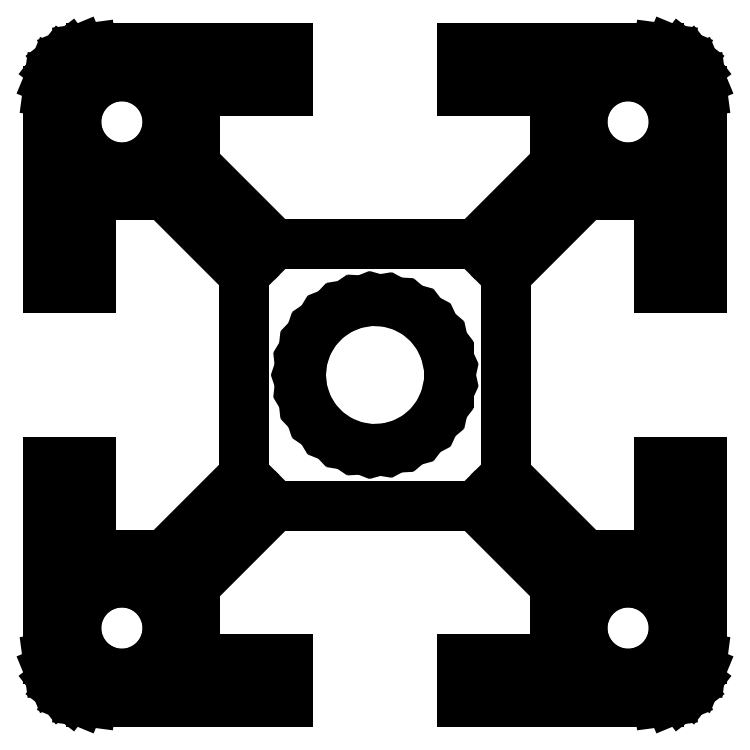
<metadata>
{"format":"dxf","ext":"dxf","renderer":"ezdxf+matplotlib","layout":"modelspace","background":"white","min_lineweight":24,"dpi":150}
</metadata>
<code>
0
SECTION
2
ENTITIES
0
LINE
8
0
10
-4
20
-13
11
-8.25
21
-13
0
LINE
8
0
10
-8.25
20
-13
11
-8.25
21
-9.664
0
LINE
8
0
10
-8.25
20
-9.664
11
-4.586
21
-6
0
LINE
8
0
10
-4.586
20
-6
11
4.586
21
-6
0
LINE
8
0
10
4.586
20
-6
11
8.25
21
-9.664
0
LINE
8
0
10
8.25
20
-9.664
11
8.25
21
-13
0
LINE
8
0
10
8.25
20
-13
11
4
21
-13
0
LINE
8
0
10
4
20
-13
11
4
21
-15
0
LINE
8
0
10
4
20
-15
11
13
21
-15
0
LINE
8
0
10
13
20
-15
11
13.52
21
-14.93
0
LINE
8
0
10
13.52
20
-14.93
11
14
21
-14.73
0
LINE
8
0
10
14
20
-14.73
11
14.41
21
-14.41
0
LINE
8
0
10
14.41
20
-14.41
11
14.73
21
-14
0
LINE
8
0
10
14.73
20
-14
11
14.93
21
-13.52
0
LINE
8
0
10
14.93
20
-13.52
11
15
21
-13
0
LINE
8
0
10
15
20
-13
11
15
21
-4
0
LINE
8
0
10
15
20
-4
11
13
21
-4
0
LINE
8
0
10
13
20
-4
11
13
21
-8.25
0
LINE
8
0
10
13
20
-8.25
11
9.664
21
-8.25
0
LINE
8
0
10
9.664
20
-8.25
11
6
21
-4.586
0
LINE
8
0
10
6
20
-4.586
11
6
21
4.586
0
LINE
8
0
10
6
20
4.586
11
9.664
21
8.25
0
LINE
8
0
10
9.664
20
8.25
11
13
21
8.25
0
LINE
8
0
10
13
20
8.25
11
13
21
4
0
LINE
8
0
10
13
20
4
11
15
21
4
0
LINE
8
0
10
15
20
4
11
15
21
13
0
LINE
8
0
10
15
20
13
11
14.93
21
13.52
0
LINE
8
0
10
14.93
20
13.52
11
14.73
21
14
0
LINE
8
0
10
14.73
20
14
11
14.41
21
14.41
0
LINE
8
0
10
14.41
20
14.41
11
14
21
14.73
0
LINE
8
0
10
14
20
14.73
11
13.52
21
14.93
0
LINE
8
0
10
13.52
20
14.93
11
13
21
15
0
LINE
8
0
10
13
20
15
11
4
21
15
0
LINE
8
0
10
4
20
15
11
4
21
13
0
LINE
8
0
10
4
20
13
11
8.25
21
13
0
LINE
8
0
10
8.25
20
13
11
8.25
21
9.664
0
LINE
8
0
10
8.25
20
9.664
11
4.586
21
6
0
LINE
8
0
10
4.586
20
6
11
-4.586
21
6
0
LINE
8
0
10
-4.586
20
6
11
-8.25
21
9.664
0
LINE
8
0
10
-8.25
20
9.664
11
-8.25
21
13
0
LINE
8
0
10
-8.25
20
13
11
-4
21
13
0
LINE
8
0
10
-4
20
13
11
-4
21
15
0
LINE
8
0
10
-4
20
15
11
-13
21
15
0
LINE
8
0
10
-13
20
15
11
-13.52
21
14.93
0
LINE
8
0
10
-13.52
20
14.93
11
-14
21
14.73
0
LINE
8
0
10
-14
20
14.73
11
-14.41
21
14.41
0
LINE
8
0
10
-14.41
20
14.41
11
-14.73
21
14
0
LINE
8
0
10
-14.73
20
14
11
-14.93
21
13.52
0
LINE
8
0
10
-14.93
20
13.52
11
-15
21
13
0
LINE
8
0
10
-15
20
13
11
-15
21
4
0
LINE
8
0
10
-15
20
4
11
-13
21
4
0
LINE
8
0
10
-13
20
4
11
-13
21
8.25
0
LINE
8
0
10
-13
20
8.25
11
-9.664
21
8.25
0
LINE
8
0
10
-9.664
20
8.25
11
-6
21
4.586
0
LINE
8
0
10
-6
20
4.586
11
-6
21
-4.586
0
LINE
8
0
10
-6
20
-4.586
11
-9.664
21
-8.25
0
LINE
8
0
10
-9.664
20
-8.25
11
-13
21
-8.25
0
LINE
8
0
10
-13
20
-8.25
11
-13
21
-4
0
LINE
8
0
10
-13
20
-4
11
-15
21
-4
0
LINE
8
0
10
-15
20
-4
11
-15
21
-13
0
LINE
8
0
10
-15
20
-13
11
-14.93
21
-13.52
0
LINE
8
0
10
-14.93
20
-13.52
11
-14.73
21
-14
0
LINE
8
0
10
-14.73
20
-14
11
-14.41
21
-14.41
0
LINE
8
0
10
-14.41
20
-14.41
11
-14
21
-14.73
0
LINE
8
0
10
-14
20
-14.73
11
-13.52
21
-14.93
0
LINE
8
0
10
-13.52
20
-14.93
11
-13
21
-15
0
LINE
8
0
10
-13
20
-15
11
-4
21
-15
0
LINE
8
0
10
-4
20
-15
11
-4
21
-13
0
LINE
8
0
10
-12.14
20
9.572
11
-12.65
21
9.781
0
LINE
8
0
10
-12.65
20
9.781
11
-13.08
21
10.12
0
LINE
8
0
10
-13.08
20
10.12
11
-13.42
21
10.55
0
LINE
8
0
10
-13.42
20
10.55
11
-13.63
21
11.06
0
LINE
8
0
10
-13.63
20
11.06
11
-13.7
21
11.6
0
LINE
8
0
10
-13.7
20
11.6
11
-13.63
21
12.14
0
LINE
8
0
10
-13.63
20
12.14
11
-13.42
21
12.65
0
LINE
8
0
10
-13.42
20
12.65
11
-13.08
21
13.08
0
LINE
8
0
10
-13.08
20
13.08
11
-12.65
21
13.42
0
LINE
8
0
10
-12.65
20
13.42
11
-12.14
21
13.63
0
LINE
8
0
10
-12.14
20
13.63
11
-11.6
21
13.7
0
LINE
8
0
10
-11.6
20
13.7
11
-11.06
21
13.63
0
LINE
8
0
10
-11.06
20
13.63
11
-10.55
21
13.42
0
LINE
8
0
10
-10.55
20
13.42
11
-10.12
21
13.08
0
LINE
8
0
10
-10.12
20
13.08
11
-9.781
21
12.65
0
LINE
8
0
10
-9.781
20
12.65
11
-9.572
21
12.14
0
LINE
8
0
10
-9.572
20
12.14
11
-9.5
21
11.6
0
LINE
8
0
10
-9.5
20
11.6
11
-9.572
21
11.06
0
LINE
8
0
10
-9.572
20
11.06
11
-9.781
21
10.55
0
LINE
8
0
10
-9.781
20
10.55
11
-10.12
21
10.12
0
LINE
8
0
10
-10.12
20
10.12
11
-10.55
21
9.781
0
LINE
8
0
10
-10.55
20
9.781
11
-11.06
21
9.572
0
LINE
8
0
10
-11.06
20
9.572
11
-11.6
21
9.5
0
LINE
8
0
10
-11.6
20
9.5
11
-12.14
21
9.572
0
LINE
8
0
10
11.06
20
9.572
11
10.55
21
9.781
0
LINE
8
0
10
10.55
20
9.781
11
10.12
21
10.12
0
LINE
8
0
10
10.12
20
10.12
11
9.781
21
10.55
0
LINE
8
0
10
9.781
20
10.55
11
9.572
21
11.06
0
LINE
8
0
10
9.572
20
11.06
11
9.5
21
11.6
0
LINE
8
0
10
9.5
20
11.6
11
9.572
21
12.14
0
LINE
8
0
10
9.572
20
12.14
11
9.781
21
12.65
0
LINE
8
0
10
9.781
20
12.65
11
10.12
21
13.08
0
LINE
8
0
10
10.12
20
13.08
11
10.55
21
13.42
0
LINE
8
0
10
10.55
20
13.42
11
11.06
21
13.63
0
LINE
8
0
10
11.06
20
13.63
11
11.6
21
13.7
0
LINE
8
0
10
11.6
20
13.7
11
12.14
21
13.63
0
LINE
8
0
10
12.14
20
13.63
11
12.65
21
13.42
0
LINE
8
0
10
12.65
20
13.42
11
13.08
21
13.08
0
LINE
8
0
10
13.08
20
13.08
11
13.42
21
12.65
0
LINE
8
0
10
13.42
20
12.65
11
13.63
21
12.14
0
LINE
8
0
10
13.63
20
12.14
11
13.7
21
11.6
0
LINE
8
0
10
13.7
20
11.6
11
13.63
21
11.06
0
LINE
8
0
10
13.63
20
11.06
11
13.42
21
10.55
0
LINE
8
0
10
13.42
20
10.55
11
13.08
21
10.12
0
LINE
8
0
10
13.08
20
10.12
11
12.65
21
9.781
0
LINE
8
0
10
12.65
20
9.781
11
12.14
21
9.572
0
LINE
8
0
10
12.14
20
9.572
11
11.6
21
9.5
0
LINE
8
0
10
11.6
20
9.5
11
11.06
21
9.572
0
LINE
8
0
10
-0.9096
20
-3.276
11
-1.593
21
-3.004
0
LINE
8
0
10
-1.593
20
-3.004
11
-2.201
21
-2.591
0
LINE
8
0
10
-2.201
20
-2.591
11
-2.707
21
-2.058
0
LINE
8
0
10
-2.707
20
-2.058
11
-3.086
21
-1.428
0
LINE
8
0
10
-3.086
20
-1.428
11
-3.321
21
-0.7309
0
LINE
8
0
10
-3.321
20
-0.7309
11
-3.4
21
0
0
LINE
8
0
10
-3.4
20
0
11
-3.321
21
0.7309
0
LINE
8
0
10
-3.321
20
0.7309
11
-3.086
21
1.428
0
LINE
8
0
10
-3.086
20
1.428
11
-2.707
21
2.058
0
LINE
8
0
10
-2.707
20
2.058
11
-2.201
21
2.591
0
LINE
8
0
10
-2.201
20
2.591
11
-1.593
21
3.004
0
LINE
8
0
10
-1.593
20
3.004
11
-0.9096
21
3.276
0
LINE
8
0
10
-0.9096
20
3.276
11
-0.1841
21
3.395
0
LINE
8
0
10
-0.1841
20
3.395
11
0.55
21
3.355
0
LINE
8
0
10
0.55
20
3.355
11
1.258
21
3.159
0
LINE
8
0
10
1.258
20
3.159
11
1.908
21
2.814
0
LINE
8
0
10
1.908
20
2.814
11
2.468
21
2.338
0
LINE
8
0
10
2.468
20
2.338
11
2.913
21
1.753
0
LINE
8
0
10
2.913
20
1.753
11
3.222
21
1.086
0
LINE
8
0
10
3.222
20
1.086
11
3.38
21
0.3676
0
LINE
8
0
10
3.38
20
0.3676
11
3.38
21
-0.3676
0
LINE
8
0
10
3.38
20
-0.3676
11
3.222
21
-1.086
0
LINE
8
0
10
3.222
20
-1.086
11
2.913
21
-1.753
0
LINE
8
0
10
2.913
20
-1.753
11
2.468
21
-2.338
0
LINE
8
0
10
2.468
20
-2.338
11
1.908
21
-2.814
0
LINE
8
0
10
1.908
20
-2.814
11
1.258
21
-3.159
0
LINE
8
0
10
1.258
20
-3.159
11
0.55
21
-3.355
0
LINE
8
0
10
0.55
20
-3.355
11
-0.1841
21
-3.395
0
LINE
8
0
10
-0.1841
20
-3.395
11
-0.9096
21
-3.276
0
LINE
8
0
10
-12.14
20
-13.63
11
-12.65
21
-13.42
0
LINE
8
0
10
-12.65
20
-13.42
11
-13.08
21
-13.08
0
LINE
8
0
10
-13.08
20
-13.08
11
-13.42
21
-12.65
0
LINE
8
0
10
-13.42
20
-12.65
11
-13.63
21
-12.14
0
LINE
8
0
10
-13.63
20
-12.14
11
-13.7
21
-11.6
0
LINE
8
0
10
-13.7
20
-11.6
11
-13.63
21
-11.06
0
LINE
8
0
10
-13.63
20
-11.06
11
-13.42
21
-10.55
0
LINE
8
0
10
-13.42
20
-10.55
11
-13.08
21
-10.12
0
LINE
8
0
10
-13.08
20
-10.12
11
-12.65
21
-9.781
0
LINE
8
0
10
-12.65
20
-9.781
11
-12.14
21
-9.572
0
LINE
8
0
10
-12.14
20
-9.572
11
-11.6
21
-9.5
0
LINE
8
0
10
-11.6
20
-9.5
11
-11.06
21
-9.572
0
LINE
8
0
10
-11.06
20
-9.572
11
-10.55
21
-9.781
0
LINE
8
0
10
-10.55
20
-9.781
11
-10.12
21
-10.12
0
LINE
8
0
10
-10.12
20
-10.12
11
-9.781
21
-10.55
0
LINE
8
0
10
-9.781
20
-10.55
11
-9.572
21
-11.06
0
LINE
8
0
10
-9.572
20
-11.06
11
-9.5
21
-11.6
0
LINE
8
0
10
-9.5
20
-11.6
11
-9.572
21
-12.14
0
LINE
8
0
10
-9.572
20
-12.14
11
-9.781
21
-12.65
0
LINE
8
0
10
-9.781
20
-12.65
11
-10.12
21
-13.08
0
LINE
8
0
10
-10.12
20
-13.08
11
-10.55
21
-13.42
0
LINE
8
0
10
-10.55
20
-13.42
11
-11.06
21
-13.63
0
LINE
8
0
10
-11.06
20
-13.63
11
-11.6
21
-13.7
0
LINE
8
0
10
-11.6
20
-13.7
11
-12.14
21
-13.63
0
LINE
8
0
10
11.06
20
-13.63
11
10.55
21
-13.42
0
LINE
8
0
10
10.55
20
-13.42
11
10.12
21
-13.08
0
LINE
8
0
10
10.12
20
-13.08
11
9.781
21
-12.65
0
LINE
8
0
10
9.781
20
-12.65
11
9.572
21
-12.14
0
LINE
8
0
10
9.572
20
-12.14
11
9.5
21
-11.6
0
LINE
8
0
10
9.5
20
-11.6
11
9.572
21
-11.06
0
LINE
8
0
10
9.572
20
-11.06
11
9.781
21
-10.55
0
LINE
8
0
10
9.781
20
-10.55
11
10.12
21
-10.12
0
LINE
8
0
10
10.12
20
-10.12
11
10.55
21
-9.781
0
LINE
8
0
10
10.55
20
-9.781
11
11.06
21
-9.572
0
LINE
8
0
10
11.06
20
-9.572
11
11.6
21
-9.5
0
LINE
8
0
10
11.6
20
-9.5
11
12.14
21
-9.572
0
LINE
8
0
10
12.14
20
-9.572
11
12.65
21
-9.781
0
LINE
8
0
10
12.65
20
-9.781
11
13.08
21
-10.12
0
LINE
8
0
10
13.08
20
-10.12
11
13.42
21
-10.55
0
LINE
8
0
10
13.42
20
-10.55
11
13.63
21
-11.06
0
LINE
8
0
10
13.63
20
-11.06
11
13.7
21
-11.6
0
LINE
8
0
10
13.7
20
-11.6
11
13.63
21
-12.14
0
LINE
8
0
10
13.63
20
-12.14
11
13.42
21
-12.65
0
LINE
8
0
10
13.42
20
-12.65
11
13.08
21
-13.08
0
LINE
8
0
10
13.08
20
-13.08
11
12.65
21
-13.42
0
LINE
8
0
10
12.65
20
-13.42
11
12.14
21
-13.63
0
LINE
8
0
10
12.14
20
-13.63
11
11.6
21
-13.7
0
LINE
8
0
10
11.6
20
-13.7
11
11.06
21
-13.63
0
ENDSEC
0
EOF

</code>
